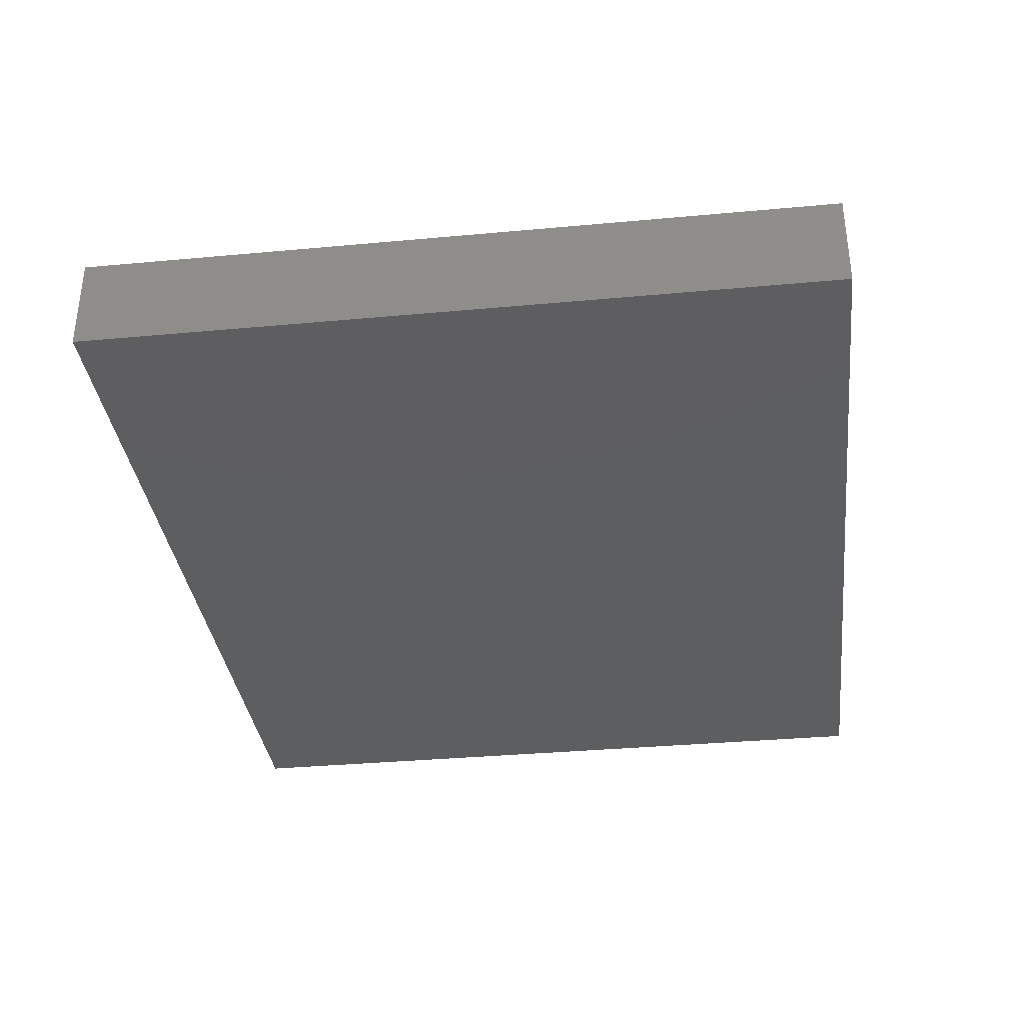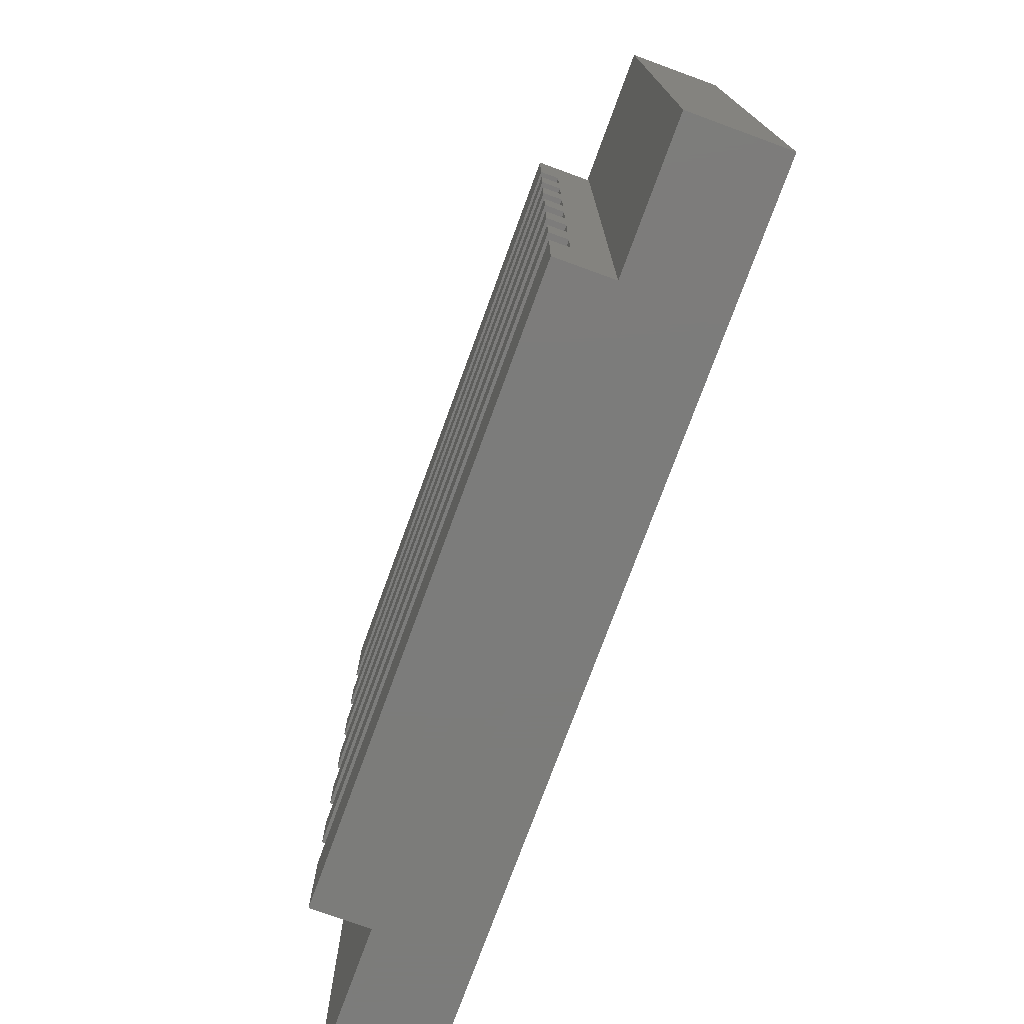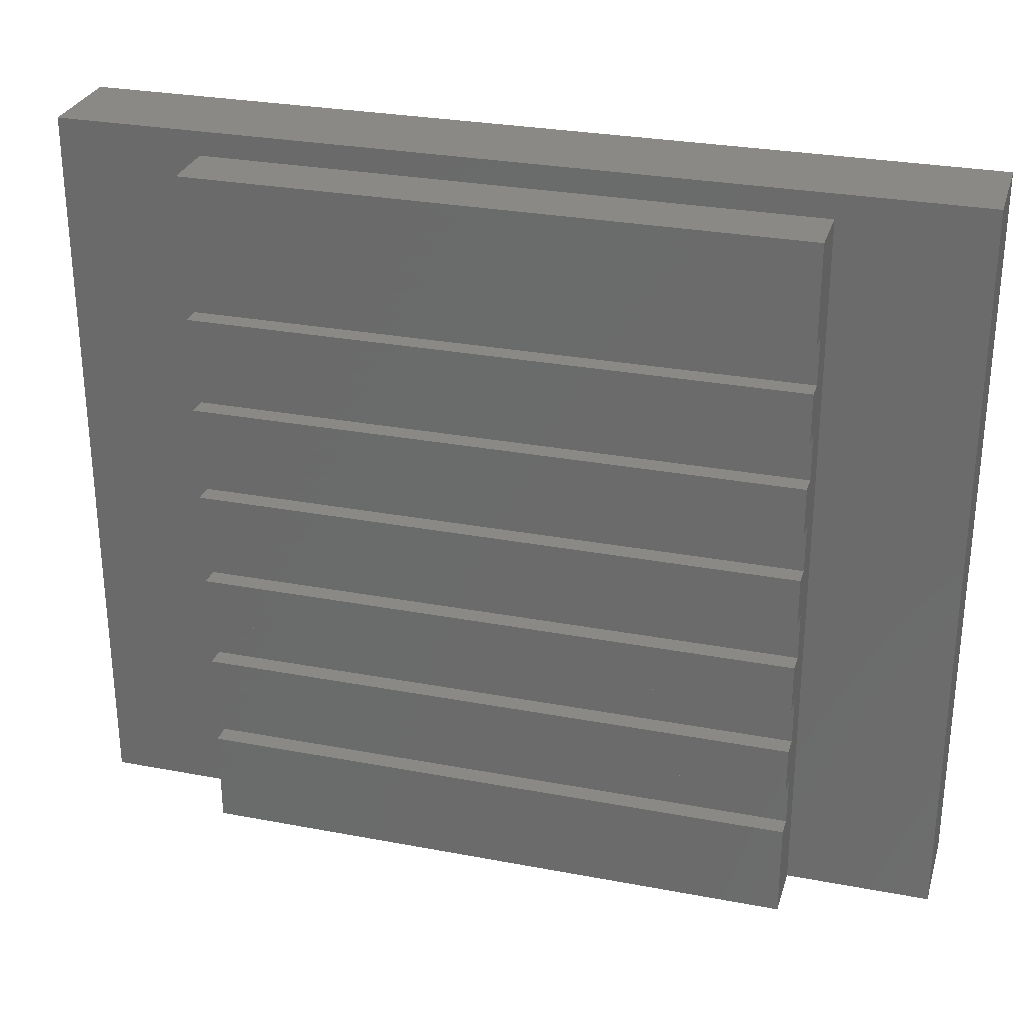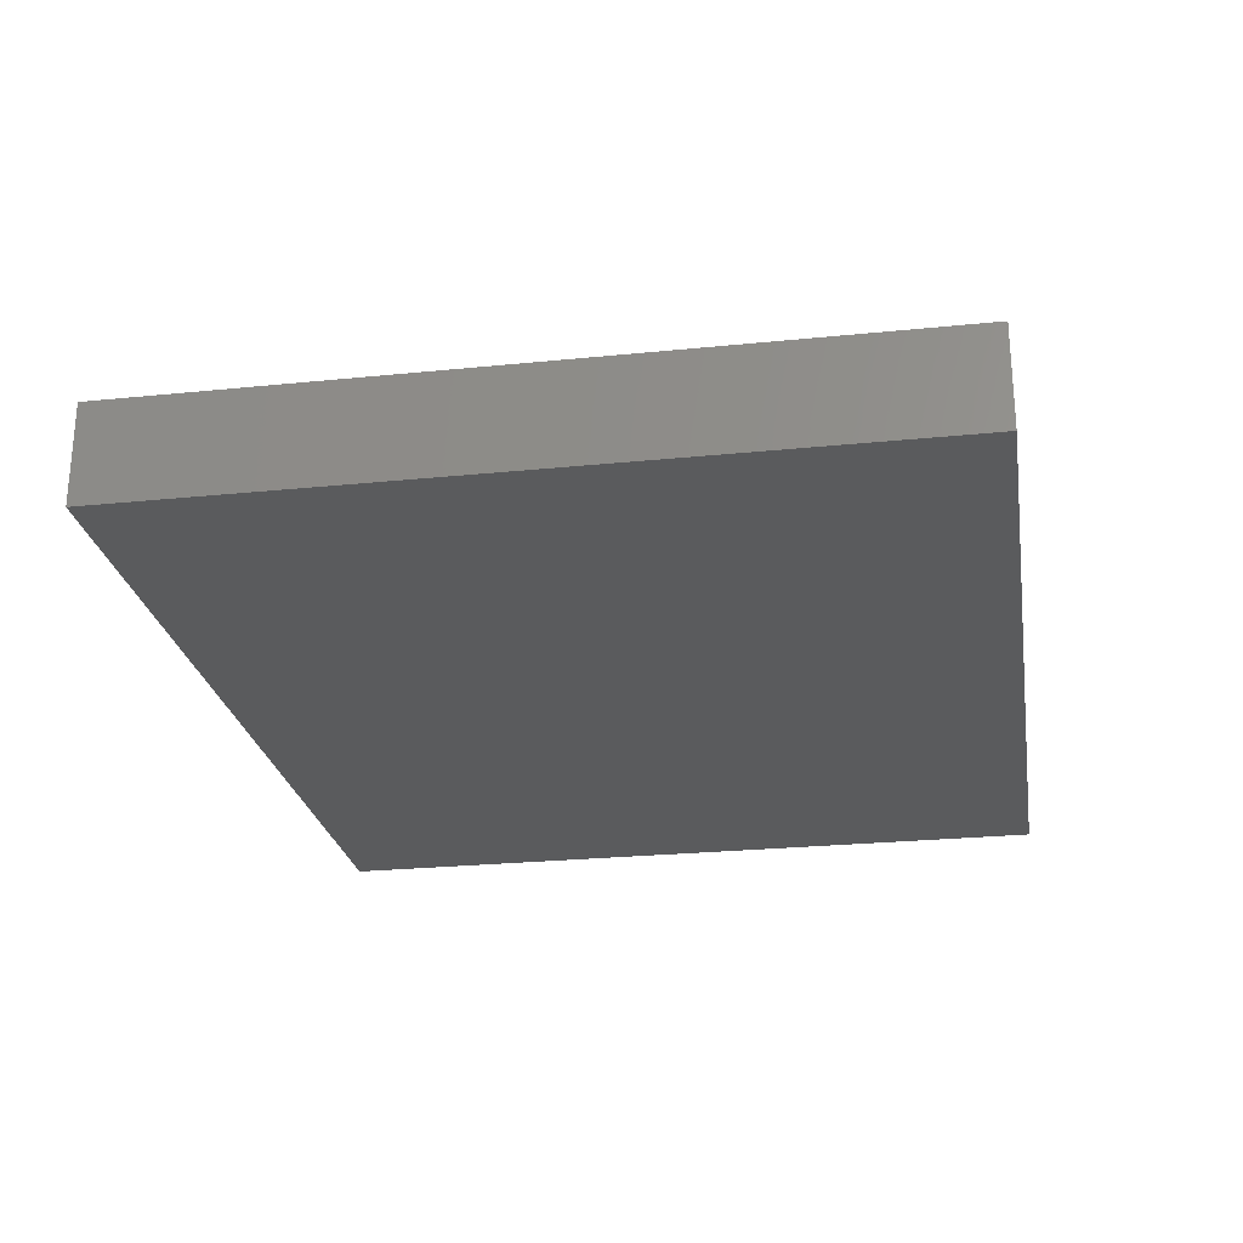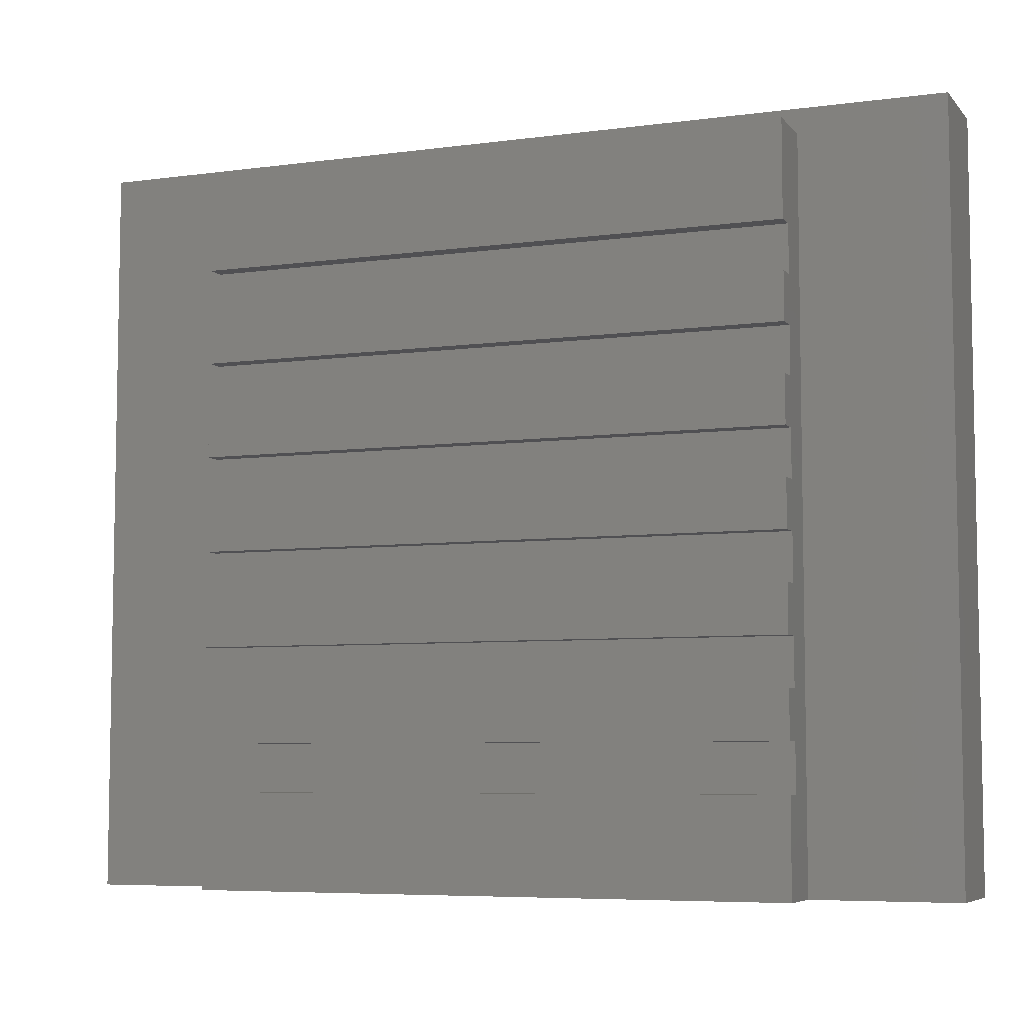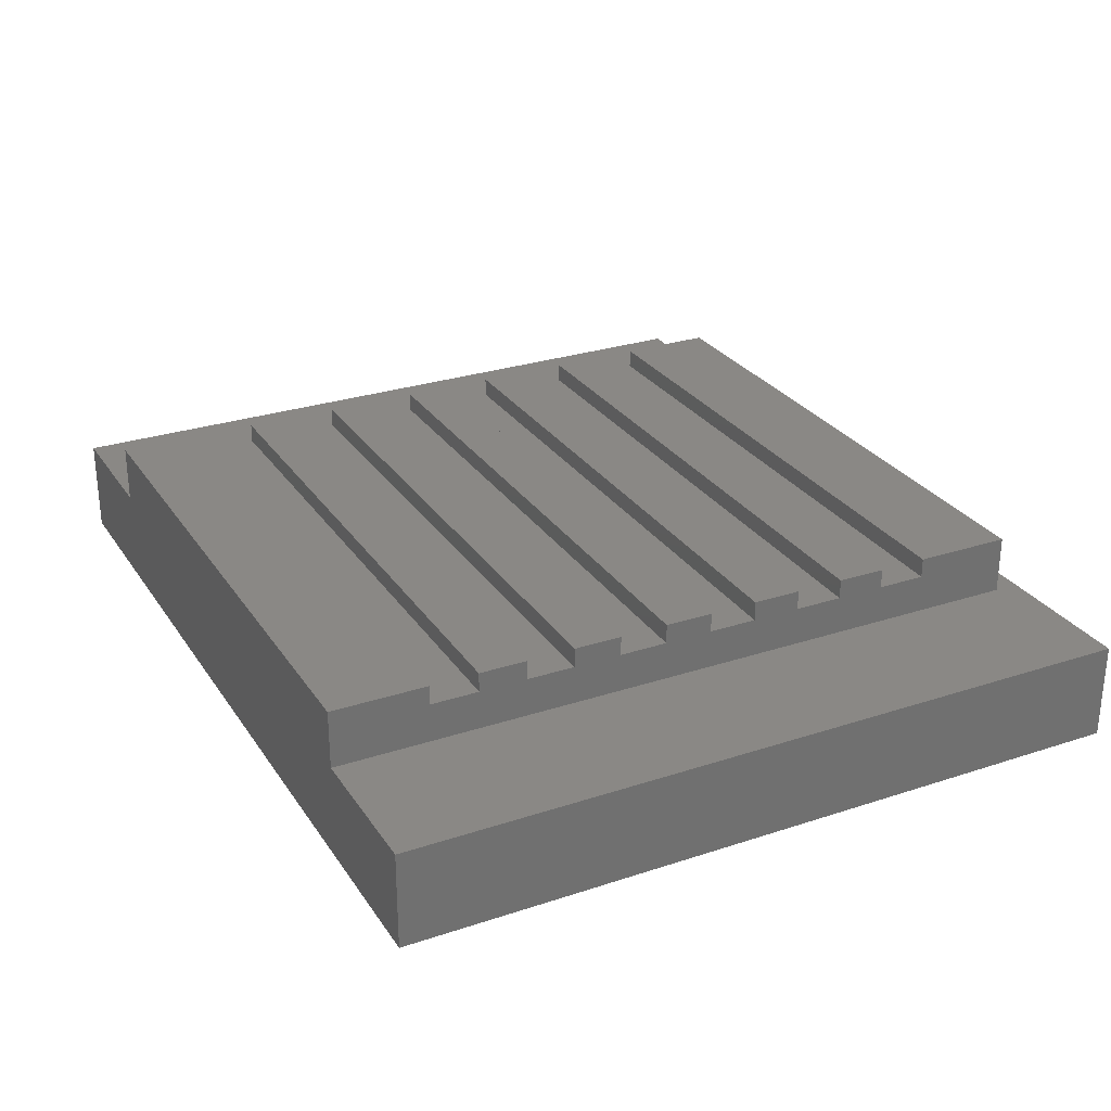
<metadata>
{"format":"stl","ext":"stl","renderer":"f3d","projection":"perspective","resolution":1024,"background":"white","views":[{"elev":-35.0,"azim":-83.0,"up":"+Z"},{"elev":-75.4,"azim":69.9,"up":"+Y"},{"elev":28.7,"azim":15.8,"up":"+Y"},{"elev":-25.1,"azim":99.4,"up":"+Z"},{"elev":-6.4,"azim":21.8,"up":"+Y"},{"elev":27.8,"azim":63.2,"up":"+Z"}]}
</metadata>
<code>
# stl→obj: 64 verts, 124 faces
v 0 0 0
v 0 0 2
v 0 15.5 0
v 0 15.5 2
v 18.5 0 0
v 3 0 2
v 15.5 0 2
v 18.5 0 2
v 15.5 0 3.2
v 3 0 3.2
v 18.5 15.5 0
v 18.5 15.5 2
v 15.5 15 2
v 3 15 2
v 3 4 2.8
v 3 5 2.8
v 3 8 2.8
v 3 7 2.8
v 3 2 2.8
v 3 6 2.8
v 3 3 2.8
v 3 5 3.2
v 3 11 2.8
v 3 10 2.8
v 3 7 3.2
v 3 6 3.2
v 3 3 3.2
v 3 4 3.2
v 3 9 2.8
v 3 8 3.2
v 3 12 2.8
v 3 11 3.2
v 3 9 3.2
v 3 10 3.2
v 3 12 3.2
v 3 13 2.8
v 3 13 3.2
v 3 15 3.2
v 3 2 3.2
v 15.5 2 3.2
v 15.5 5 2.8
v 15.5 2 2.8
v 15.5 15 3.2
v 15.5 13 3.2
v 15.5 13 2.8
v 15.5 11 3.2
v 15.5 11 2.8
v 15.5 12 2.8
v 15.5 9 3.2
v 15.5 9 2.8
v 15.5 10 2.8
v 15.5 5 3.2
v 15.5 6 2.8
v 15.5 8 2.8
v 15.5 7 2.8
v 15.5 3 3.2
v 15.5 3 2.8
v 15.5 4 2.8
v 15.5 7 3.2
v 15.5 4 3.2
v 15.5 6 3.2
v 15.5 8 3.2
v 15.5 10 3.2
v 15.5 12 3.2
f 1 2 3
f 3 2 4
f 2 1 5
f 6 2 5
f 7 6 5
f 8 7 5
f 9 6 7
f 10 6 9
f 1 3 5
f 5 3 11
f 3 4 11
f 11 4 12
f 4 2 6
f 13 4 14
f 14 4 6
f 12 4 13
f 8 13 7
f 12 13 8
f 15 16 14
f 17 14 18
f 6 10 19
f 6 19 14
f 18 14 20
f 19 21 14
f 22 20 16
f 23 14 24
f 21 15 14
f 25 17 18
f 20 22 26
f 14 16 20
f 15 27 28
f 24 14 29
f 17 25 30
f 29 14 17
f 31 14 23
f 32 31 23
f 33 24 29
f 24 33 34
f 31 32 35
f 36 14 31
f 36 37 14
f 14 37 38
f 19 10 39
f 27 15 21
f 39 10 9
f 40 39 9
f 41 7 13
f 42 9 7
f 43 44 13
f 44 45 13
f 46 47 48
f 45 48 13
f 49 50 51
f 48 47 13
f 47 51 13
f 52 41 53
f 51 50 13
f 50 54 13
f 54 55 13
f 55 53 13
f 56 57 58
f 53 41 13
f 41 58 7
f 59 55 54
f 58 57 7
f 57 42 7
f 42 40 9
f 58 60 56
f 53 61 52
f 54 62 59
f 51 63 49
f 48 64 46
f 8 5 11
f 12 8 11
f 14 38 13
f 13 38 43
f 38 37 44
f 43 38 44
f 45 44 37
f 36 45 37
f 48 45 36
f 31 48 36
f 64 48 35
f 35 48 31
f 35 32 46
f 64 35 46
f 47 46 32
f 23 47 32
f 51 47 23
f 24 51 23
f 63 51 34
f 34 51 24
f 34 33 49
f 63 34 49
f 50 49 33
f 29 50 33
f 54 50 29
f 17 54 29
f 62 54 30
f 30 54 17
f 30 25 59
f 62 30 59
f 55 59 25
f 18 55 25
f 53 55 18
f 20 53 18
f 61 53 26
f 26 53 20
f 26 22 52
f 61 26 52
f 41 52 22
f 16 41 22
f 58 41 16
f 15 58 16
f 60 58 28
f 28 58 15
f 28 27 56
f 60 28 56
f 57 56 27
f 21 57 27
f 42 57 21
f 19 42 21
f 40 42 39
f 39 42 19

</code>
